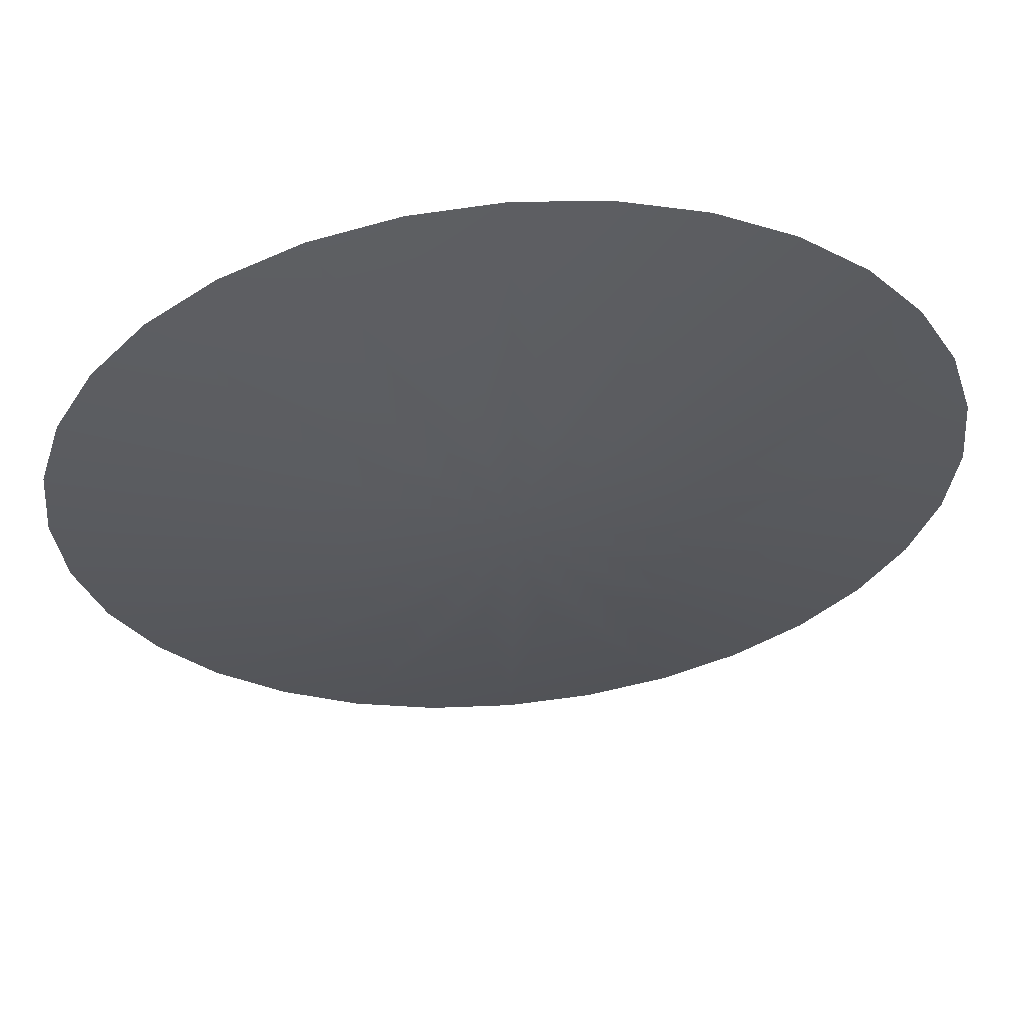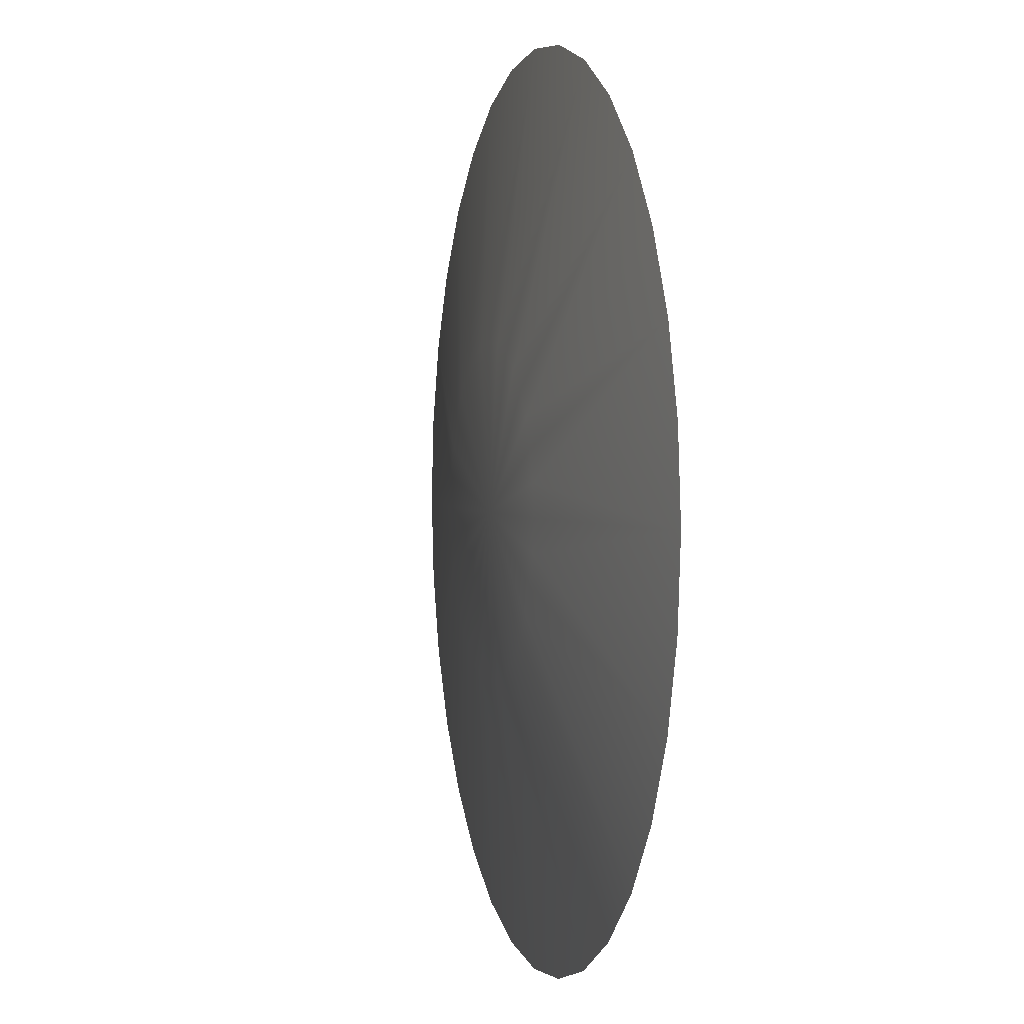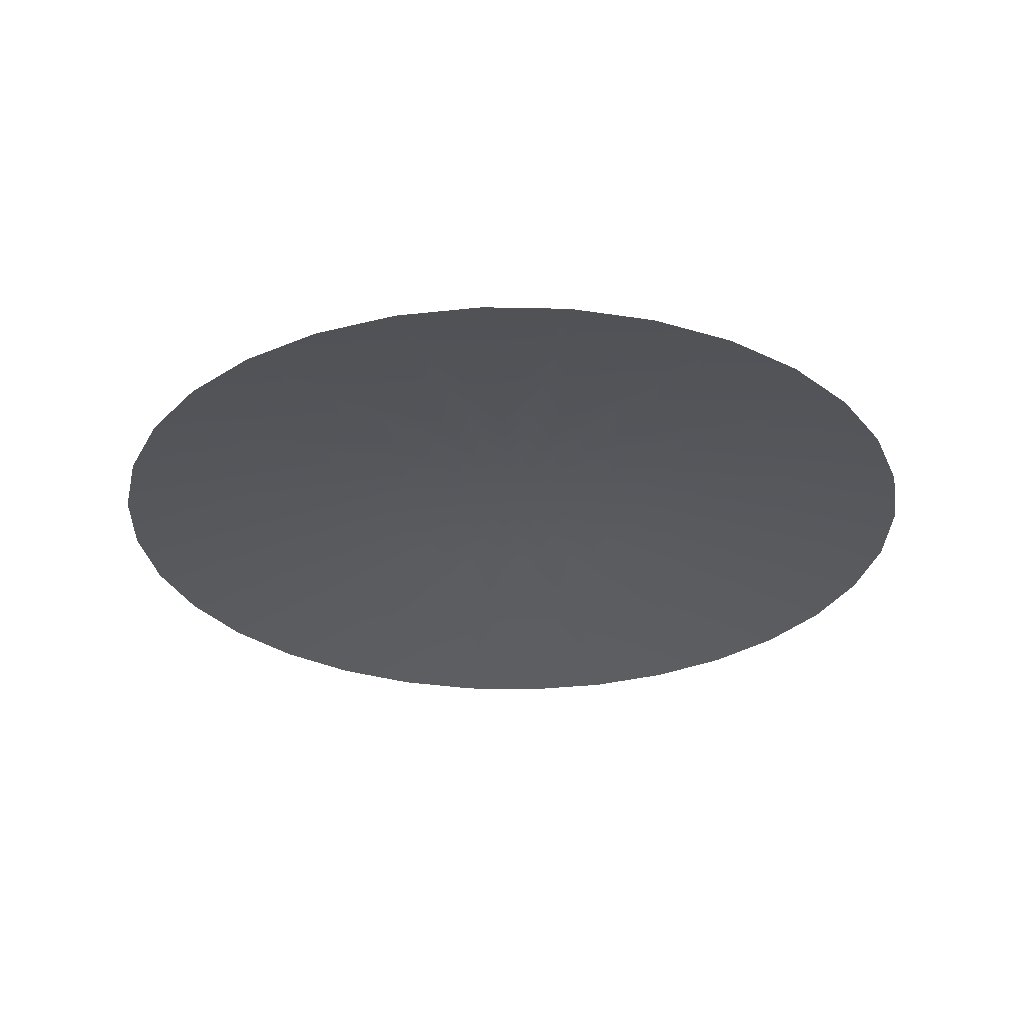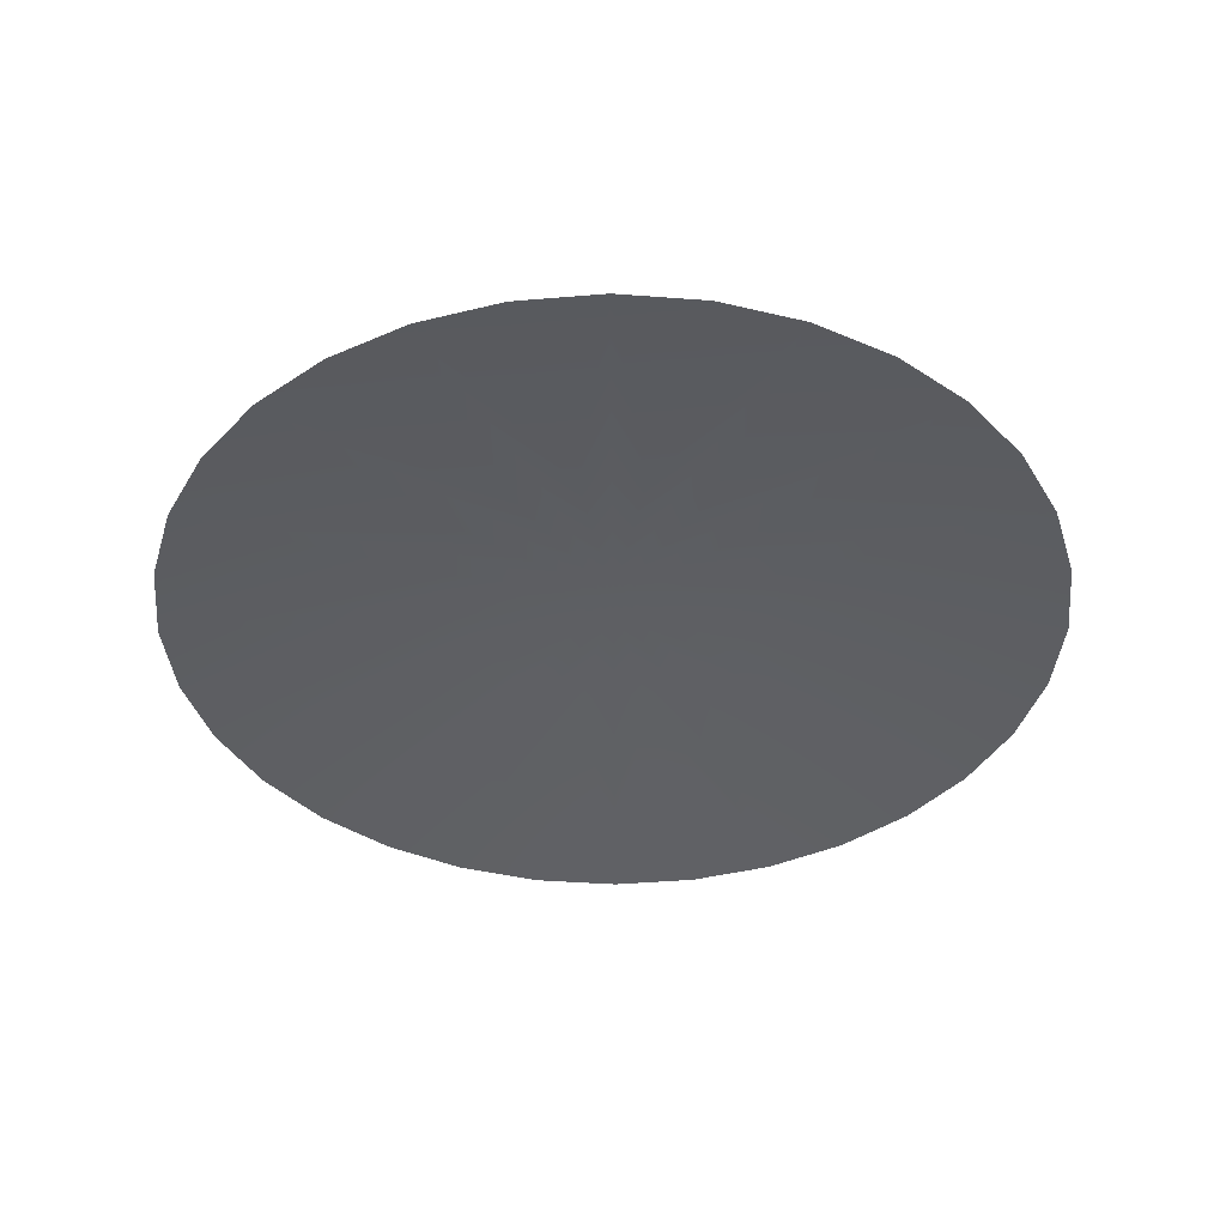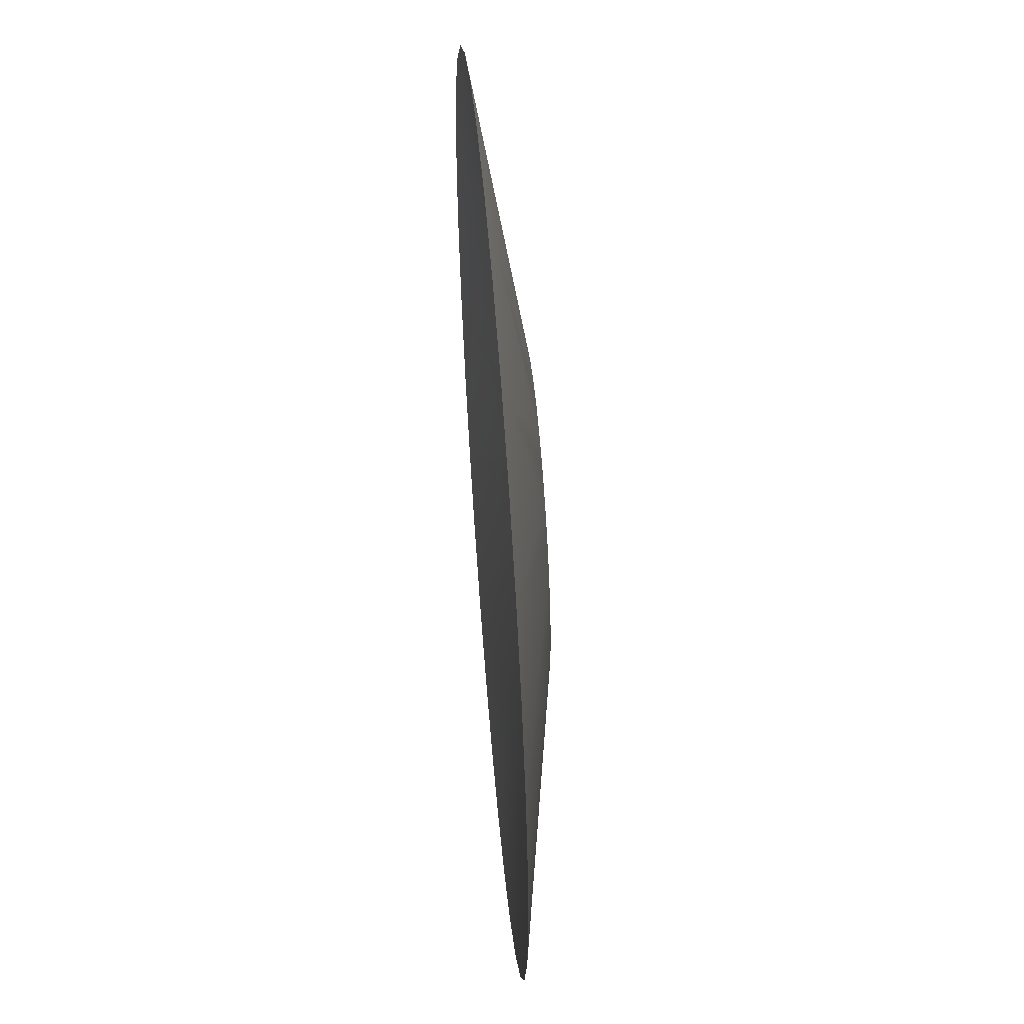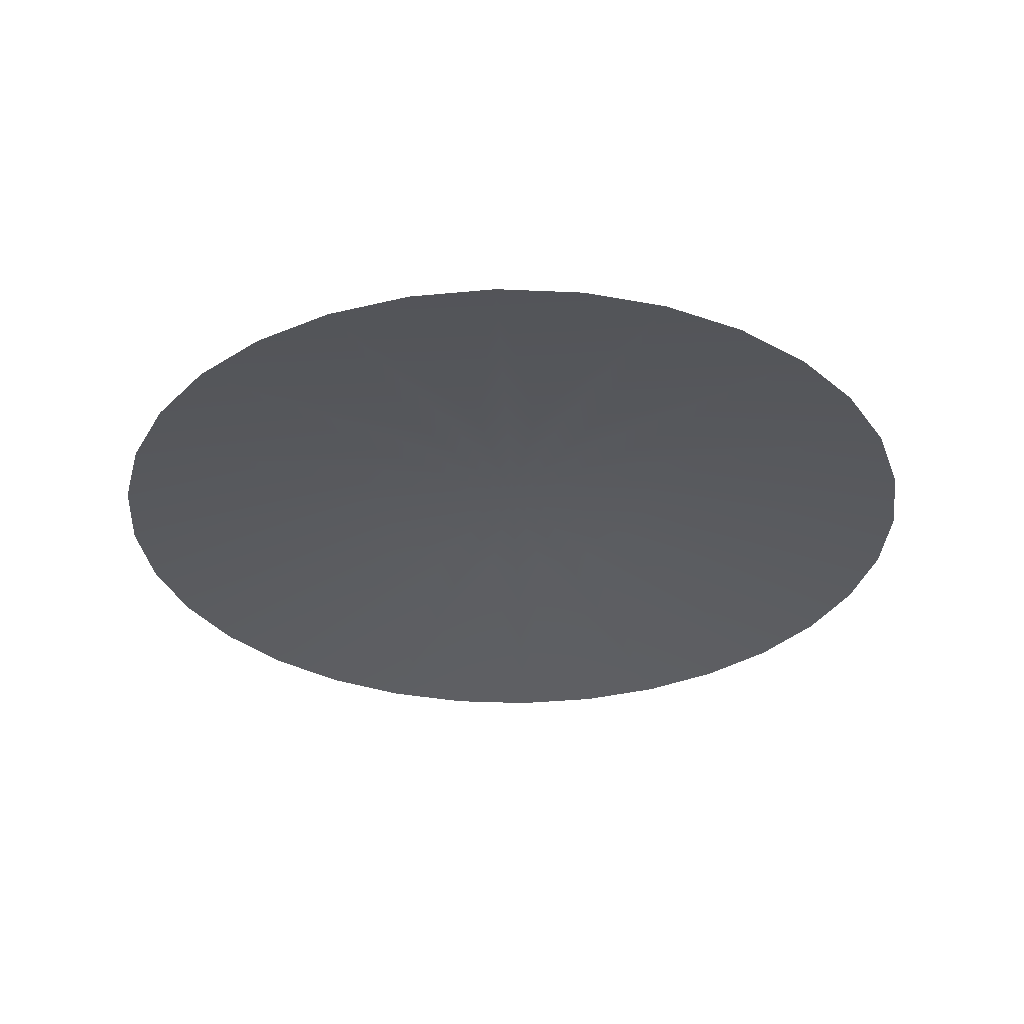
<metadata>
{"format":"obj","ext":"obj","renderer":"f3d","projection":"perspective","resolution":1024,"background":"white","views":[{"elev":58.1,"azim":-5.3,"up":"+Y"},{"elev":2.0,"azim":75.3,"up":"+Y"},{"elev":-29.9,"azim":-142.4,"up":"+Z"},{"elev":-39.9,"azim":112.8,"up":"+Z"},{"elev":54.4,"azim":-94.7,"up":"+Y"},{"elev":-32.6,"azim":-65.4,"up":"+Z"}]}
</metadata>
<code>
o Lense
v 1.191 20.81 19.79
v 1.092 21.31 19.79
v 0.8089 21.73 19.79
v 0.3858 22.01 19.79
v -0.1133 22.11 19.79
v -0.6124 22.01 19.79
v -1.036 21.73 19.79
v -1.318 21.31 19.79
v -1.418 20.81 19.79
v -1.318 20.31 19.79
v -1.036 19.89 19.79
v -0.6124 19.6 19.79
v -0.1133 19.5 19.79
v 0.3858 19.6 19.79
v 0.8089 19.89 19.79
v 1.092 20.31 19.79
v 1.166 21.06 19.79
v 1.166 20.55 19.79
v 0.9709 21.53 19.79
v 0.6111 21.89 19.79
v 0.1411 22.09 19.79
v -0.3677 22.09 19.79
v -0.8378 21.89 19.79
v -1.198 21.53 19.79
v -1.392 21.06 19.79
v -1.392 20.55 19.79
v -1.198 20.08 19.79
v -0.8378 19.72 19.79
v -0.3677 19.53 19.79
v 0.1411 19.53 19.79
v 0.6111 19.72 19.79
v 0.9709 20.08 19.79
v -0.1133 20.81 19.92
v -0.5531 20.99 19.92
v -0.5894 20.81 19.92
v -0.4499 21.14 19.92
v -0.2955 21.25 19.92
v -0.1133 21.28 19.92
v 0.06884 21.25 19.92
v 0.2233 21.14 19.92
v 0.3265 20.99 19.92
v 0.3627 20.81 19.92
v 0.3265 20.63 19.92
v 0.2233 20.47 19.92
v 0.06884 20.37 19.92
v -0.1133 20.33 19.92
v -0.2955 20.37 19.92
v -0.4499 20.47 19.92
v -0.5531 20.63 19.92
v 0.1511 21.2 19.92
v -0.02047 21.28 19.92
v -0.2062 21.28 19.92
v -0.3777 21.2 19.92
v -0.5091 21.07 19.92
v -0.5801 20.9 19.92
v -0.5801 20.72 19.92
v -0.5091 20.54 19.92
v -0.3777 20.41 19.92
v -0.2062 20.34 19.92
v -0.02047 20.34 19.92
v 0.1511 20.41 19.92
v 0.2824 20.54 19.92
v 0.3535 20.72 19.92
v 0.3535 20.9 19.92
v 0.2824 21.07 19.92
g Lense_Lense
f 1 63 18
f 1 64 42
f 2 64 17
f 2 65 41
f 3 50 40
f 3 65 19
f 4 50 20
f 4 51 39
f 5 51 21
f 5 52 38
f 6 52 22
f 6 53 37
f 7 53 23
f 7 54 36
f 8 54 24
f 8 55 34
f 9 55 25
f 9 56 35
f 10 56 26
f 10 57 49
f 11 57 27
f 11 58 48
f 12 58 28
f 12 59 47
f 13 59 29
f 13 60 46
f 14 60 30
f 14 61 45
f 15 61 31
f 15 62 44
f 16 62 32
f 16 63 43
f 17 64 1
f 18 63 16
f 19 65 2
f 20 50 3
f 21 51 4
f 22 52 5
f 23 53 6
f 24 54 7
f 25 55 8
f 26 56 9
f 27 57 10
f 28 58 11
f 29 59 12
f 30 60 13
f 31 61 14
f 32 62 15
f 33 50 39
f 33 51 38
f 33 52 37
f 33 53 36
f 33 54 34
f 33 55 35
f 33 56 49
f 33 57 48
f 33 58 47
f 33 59 46
f 33 60 45
f 33 61 44
f 33 62 43
f 33 63 42
f 33 64 41
f 33 65 40
f 34 54 8
f 34 55 33
f 35 55 9
f 35 56 33
f 36 53 7
f 36 54 33
f 37 52 6
f 37 53 33
f 38 51 5
f 38 52 33
f 39 50 4
f 39 51 33
f 40 50 33
f 40 65 3
f 41 64 2
f 41 65 33
f 42 63 1
f 42 64 33
f 43 62 16
f 43 63 33
f 44 61 15
f 44 62 33
f 45 60 14
f 45 61 33
f 46 59 13
f 46 60 33
f 47 58 12
f 47 59 33
f 48 57 11
f 48 58 33
f 49 56 10
f 49 57 33

</code>
